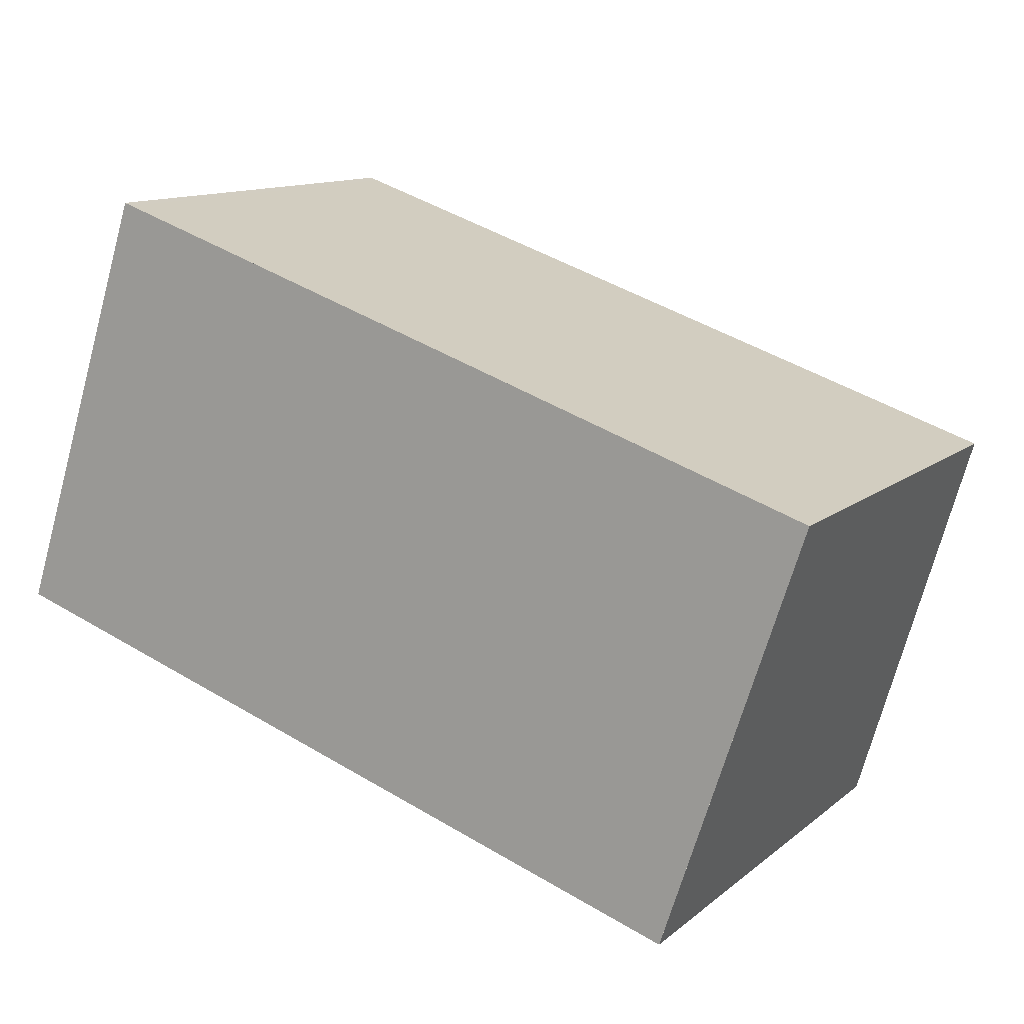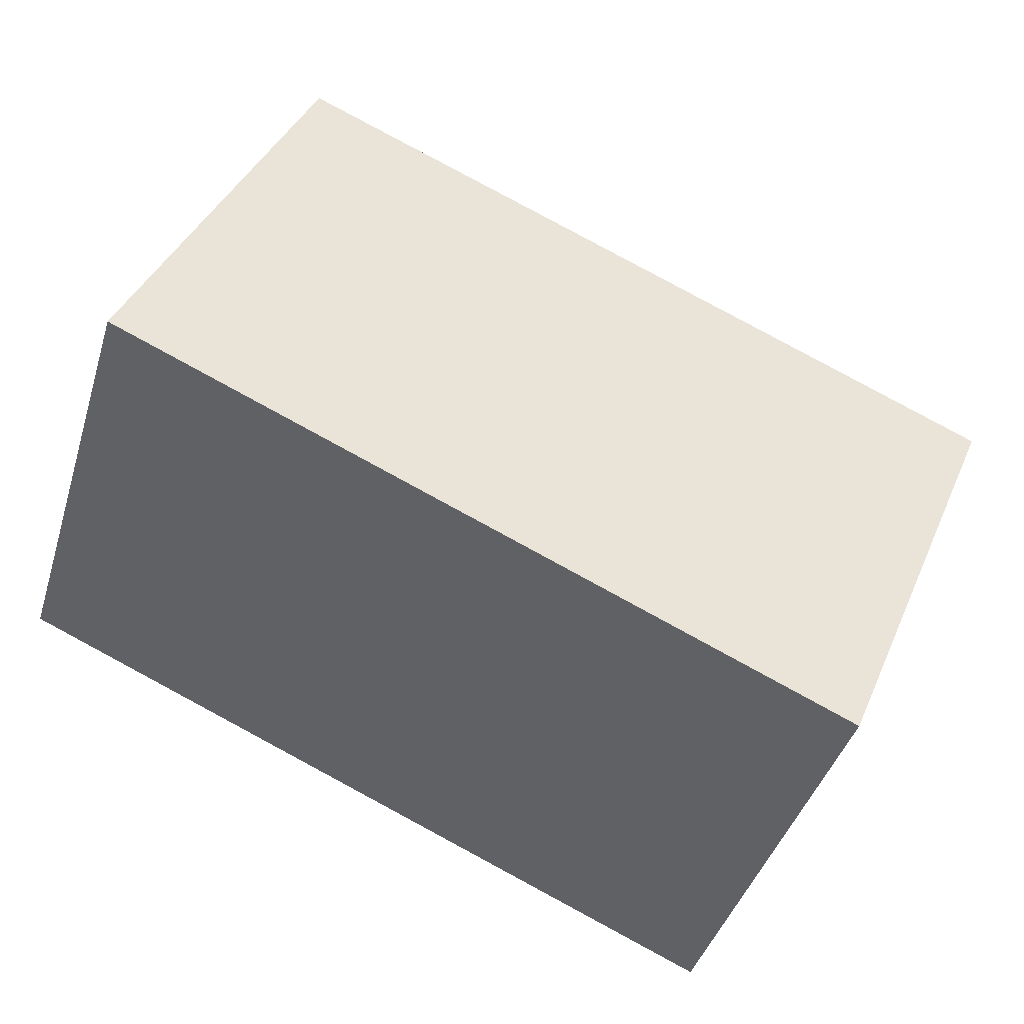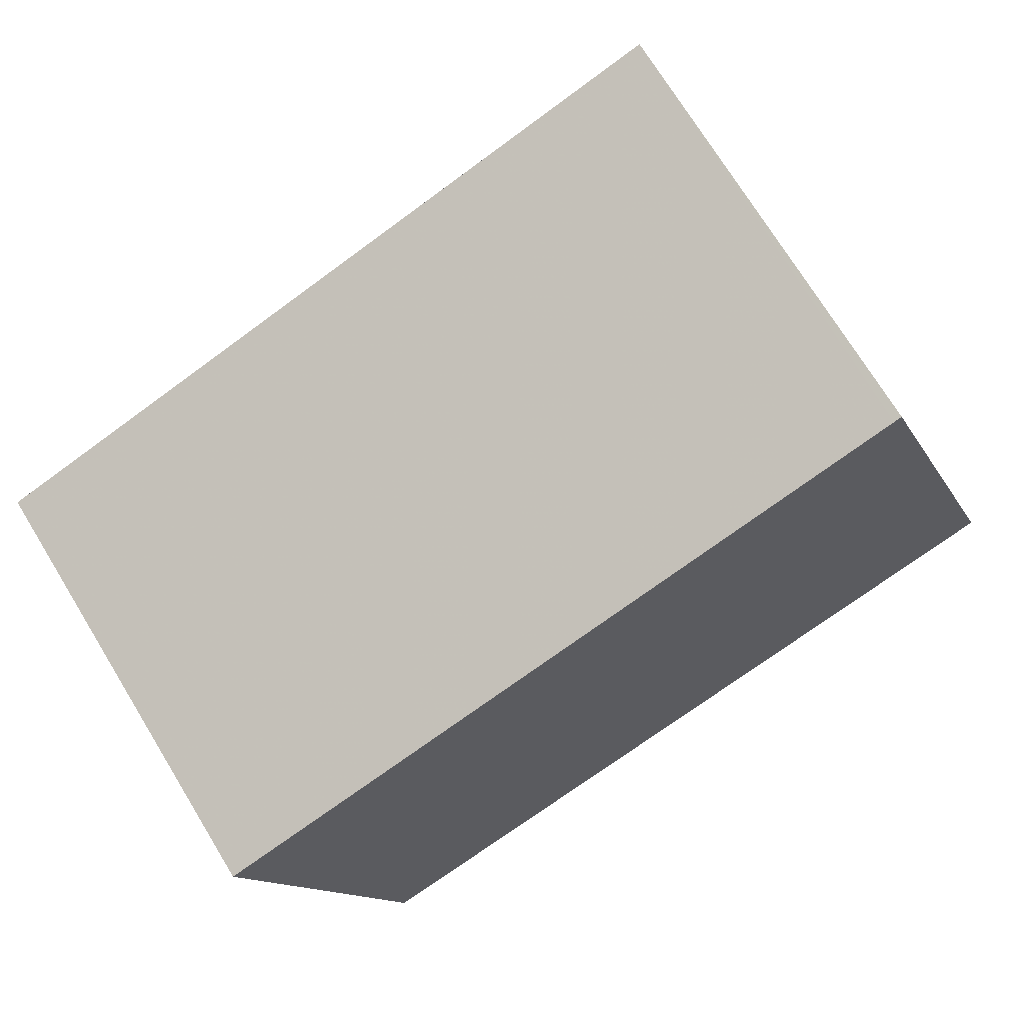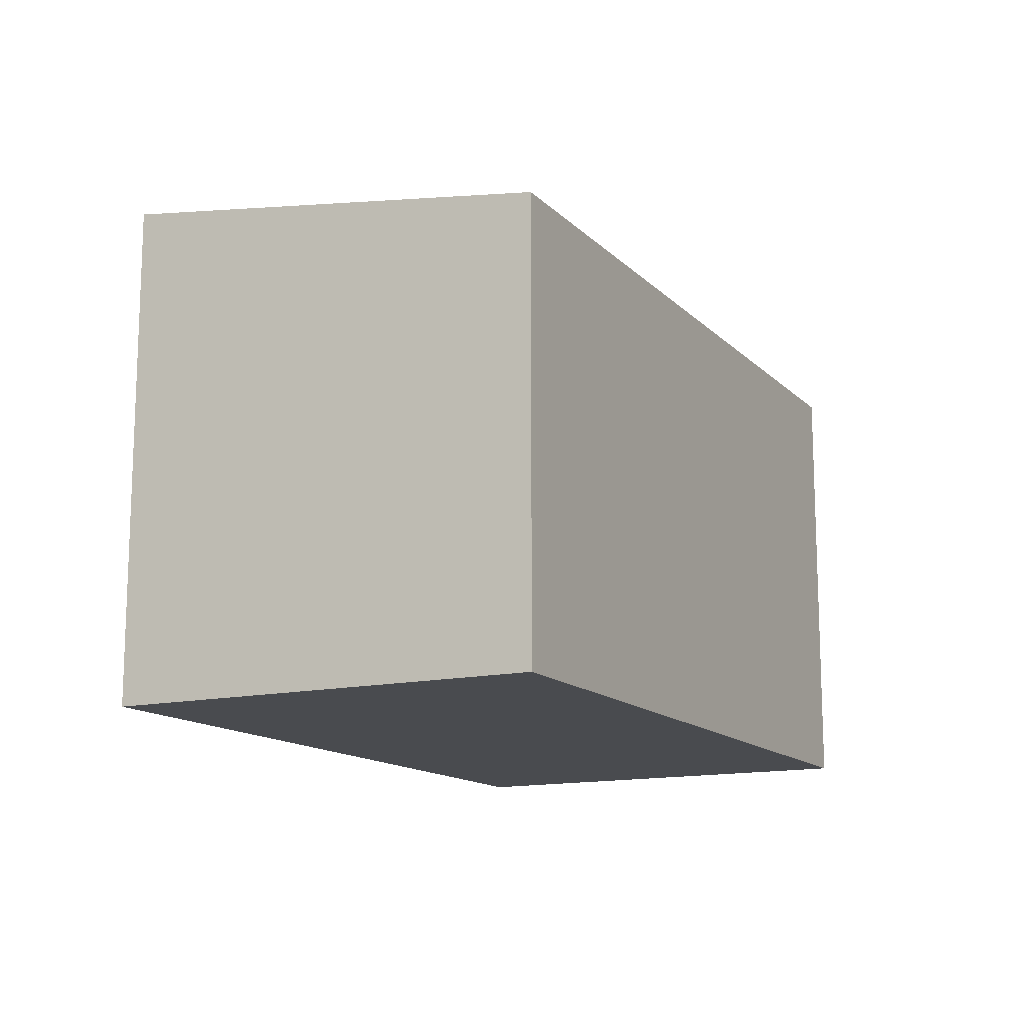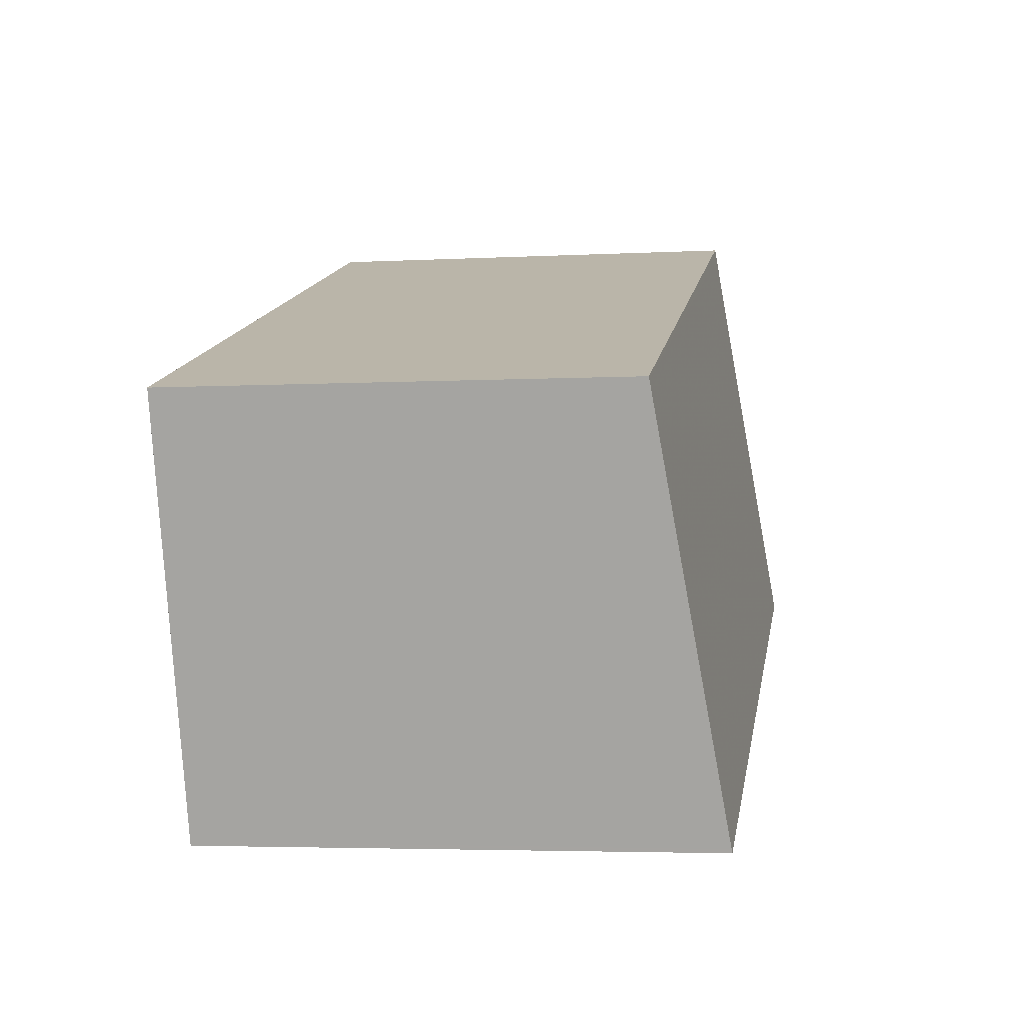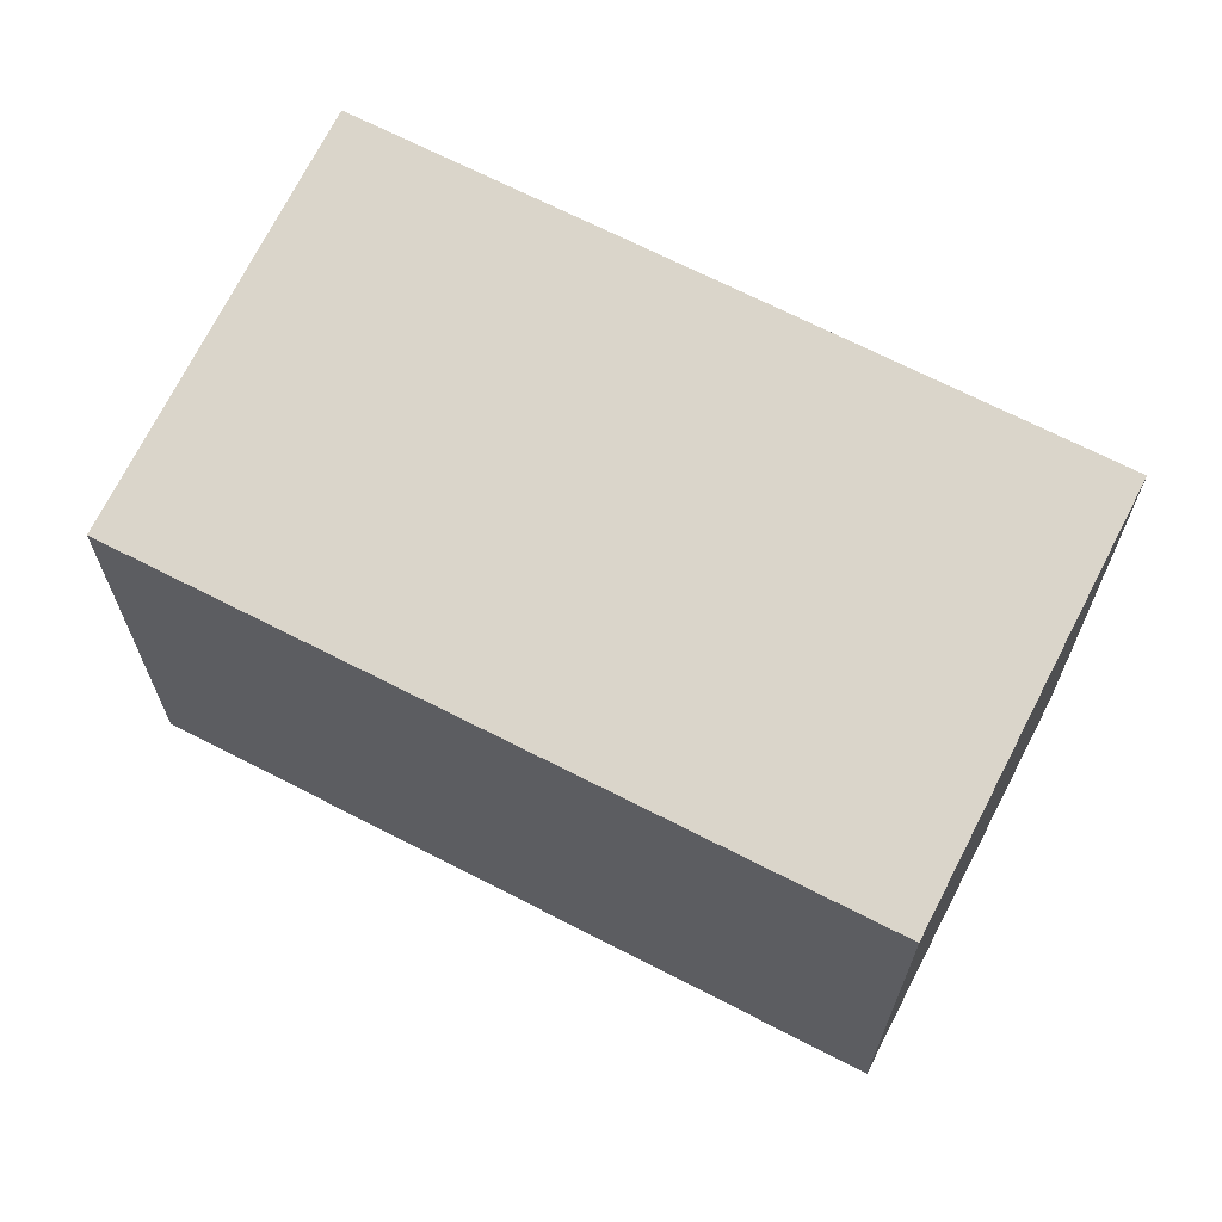
<metadata>
{"format":"obj","ext":"obj","renderer":"f3d","projection":"perspective","resolution":1024,"background":"white","views":[{"elev":12.3,"azim":-150.3,"up":"+Y"},{"elev":39.9,"azim":-158.0,"up":"+Y"},{"elev":73.4,"azim":-31.6,"up":"+Y"},{"elev":-13.8,"azim":135.6,"up":"+Z"},{"elev":-4.1,"azim":-80.2,"up":"+Y"},{"elev":66.4,"azim":-134.0,"up":"+Z"}]}
</metadata>
<code>
v -1271 -1003 2.194
v -1267 -1001 2.192
v -1267 -1003 2.482
v -1270 -1005 2.481
v -1267 -1003 2.482
v -1267 -1001 2.192
v -1271 -1003 2.196
v -1267 -1001 2.198
v -1267 -1001 2.198
v -1271 -1003 2.196
v -1271 -1003 2.194
v -1270 -1005 2.481
v -1270 -1005 2.478
v -1270 -1005 2.478
v -1267 -1003 2.479
v -1267 -1003 2.479
v -1271 -1003 2.194
v -1271 -1003 2.194
v -1271 -1003 0
v -1271 -1003 4.441e-16
v -1267 -1001 2.198
v -1267 -1001 2.192
v -1267 -1001 4.441e-16
v -1267 -1001 0
v -1267 -1003 2.482
v -1267 -1003 2.482
v -1267 -1003 0
v -1267 -1003 0
v -1270 -1005 2.478
v -1270 -1005 2.481
v -1270 -1005 0
v -1270 -1005 0
v -1270 -1005 2.481
v -1267 -1003 2.482
v -1267 -1003 0
v -1270 -1005 0
v -1267 -1001 2.192
v -1267 -1001 2.192
v -1267 -1001 0
v -1267 -1001 4.441e-16
v -1271 -1003 2.194
v -1271 -1003 2.196
v -1271 -1003 0
v -1271 -1003 0
v -1267 -1003 2.479
v -1267 -1001 2.198
v -1267 -1001 0
v -1267 -1003 0
v -1267 -1001 2.192
v -1271 -1003 2.194
v -1271 -1003 4.441e-16
v -1267 -1001 0
v -1270 -1005 2.481
v -1270 -1005 2.481
v -1270 -1005 0
v -1270 -1005 0
v -1271 -1003 2.196
v -1270 -1005 2.478
v -1270 -1005 0
v -1271 -1003 0
v -1267 -1003 2.482
v -1267 -1003 2.479
v -1267 -1003 0
v -1267 -1003 0
v -1271 -1003 0
v -1267 -1001 0
v -1267 -1003 0
v -1270 -1005 0
f 16 3 5 15
f 15 5 12 14
f 11 6 8 10
f 8 6 2 9
f 10 7 1 11
f 14 12 4 13
f 13 7 10 14
f 14 10 8 15
f 15 8 9 16
f 18 19 20 17
f 22 23 24 21
f 26 27 28 25
f 30 31 32 29
f 34 35 36 33
f 38 39 40 37
f 42 43 44 41
f 46 47 48 45
f 50 51 52 49
f 54 55 56 53
f 58 59 60 57
f 62 63 64 61
f 66 67 68 65

</code>
